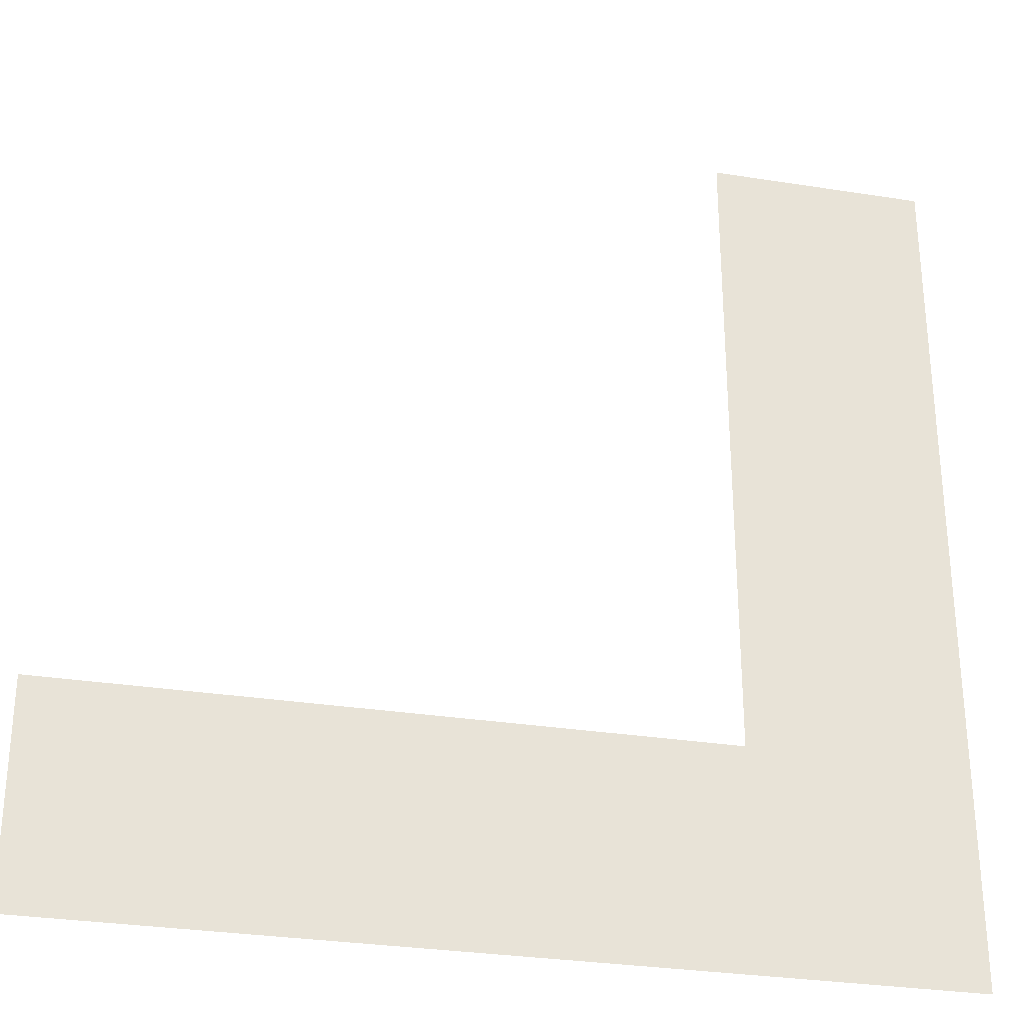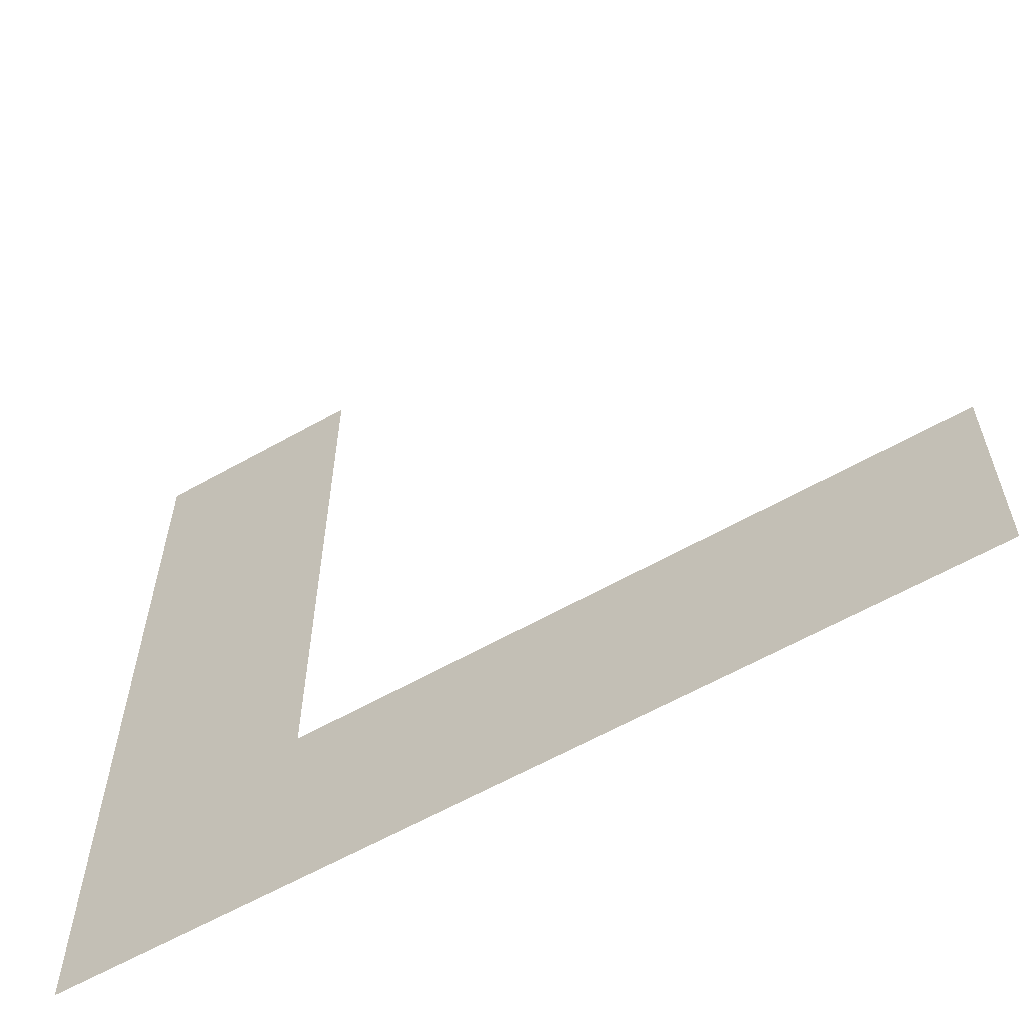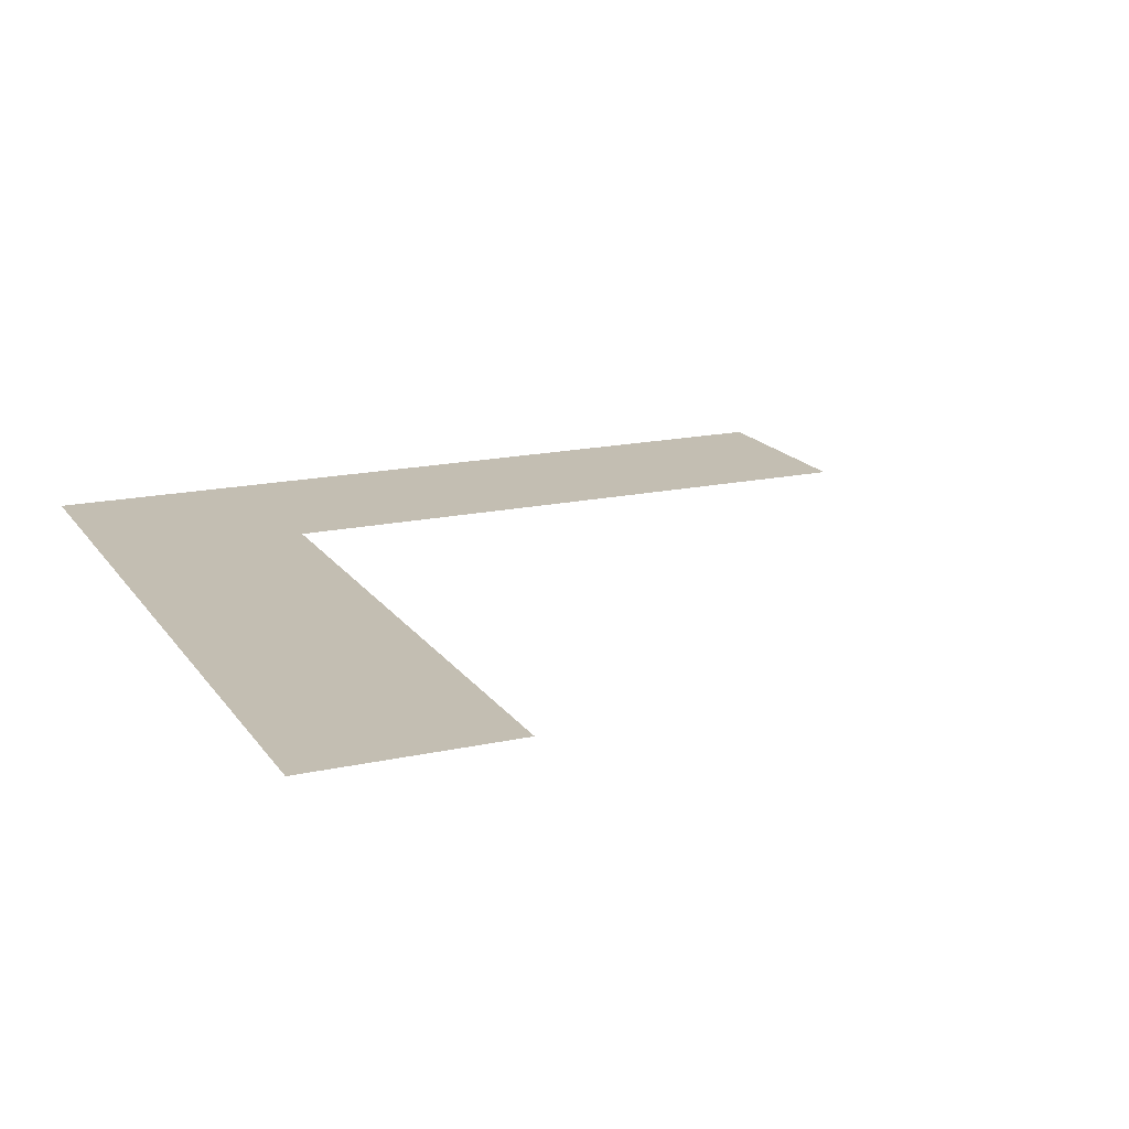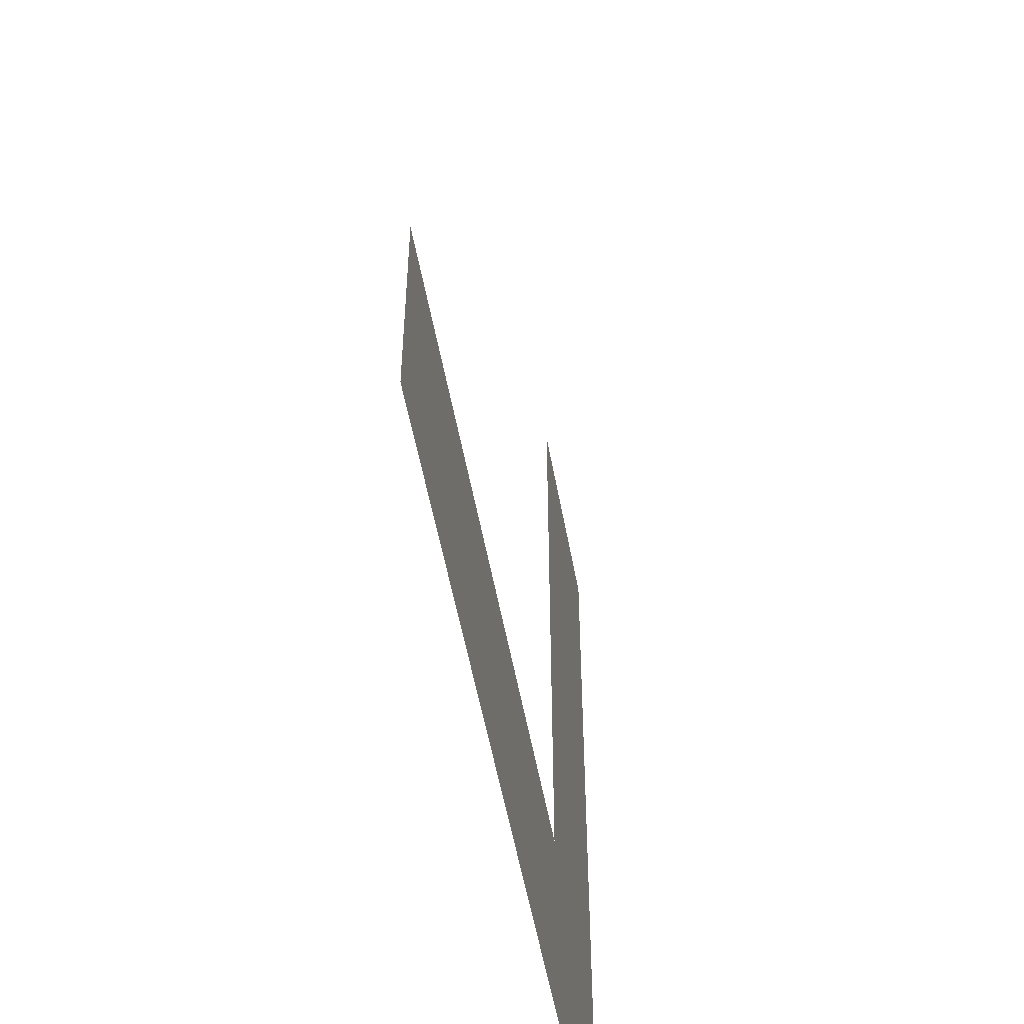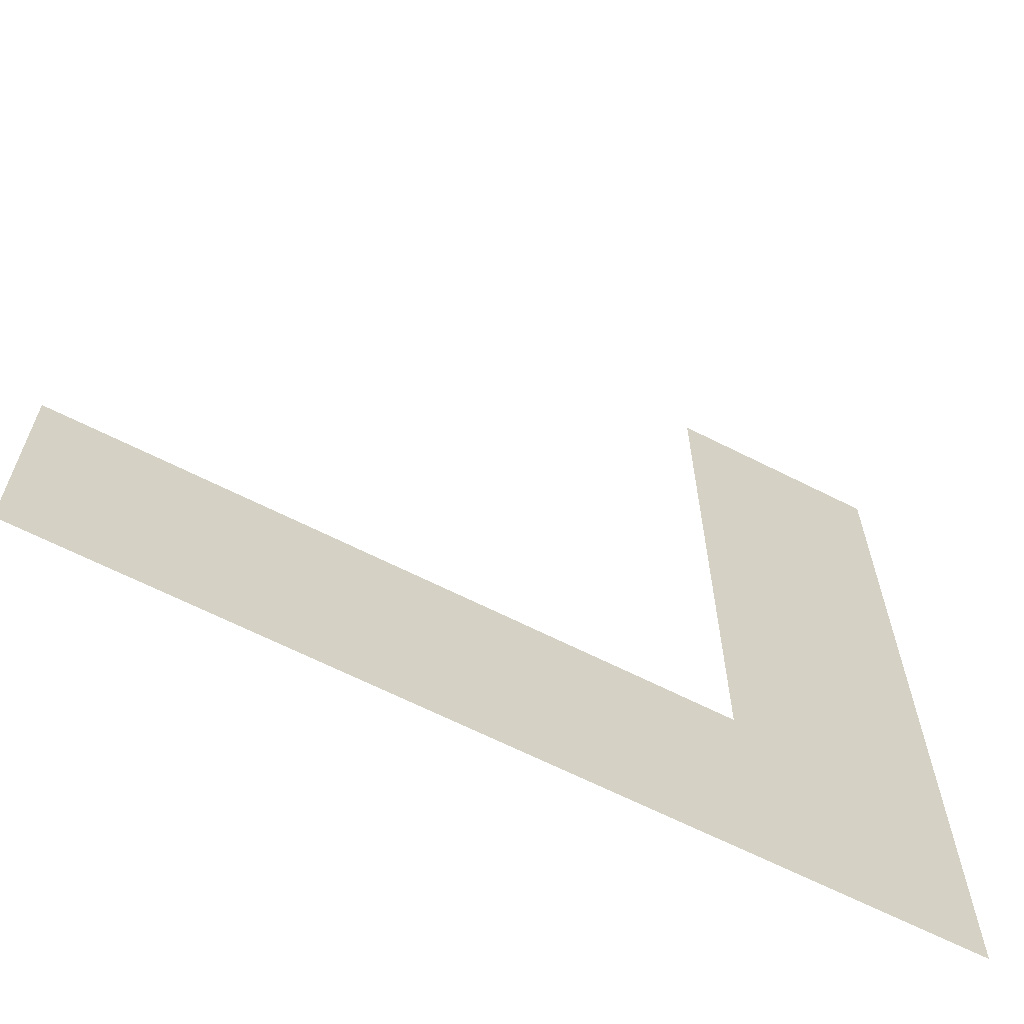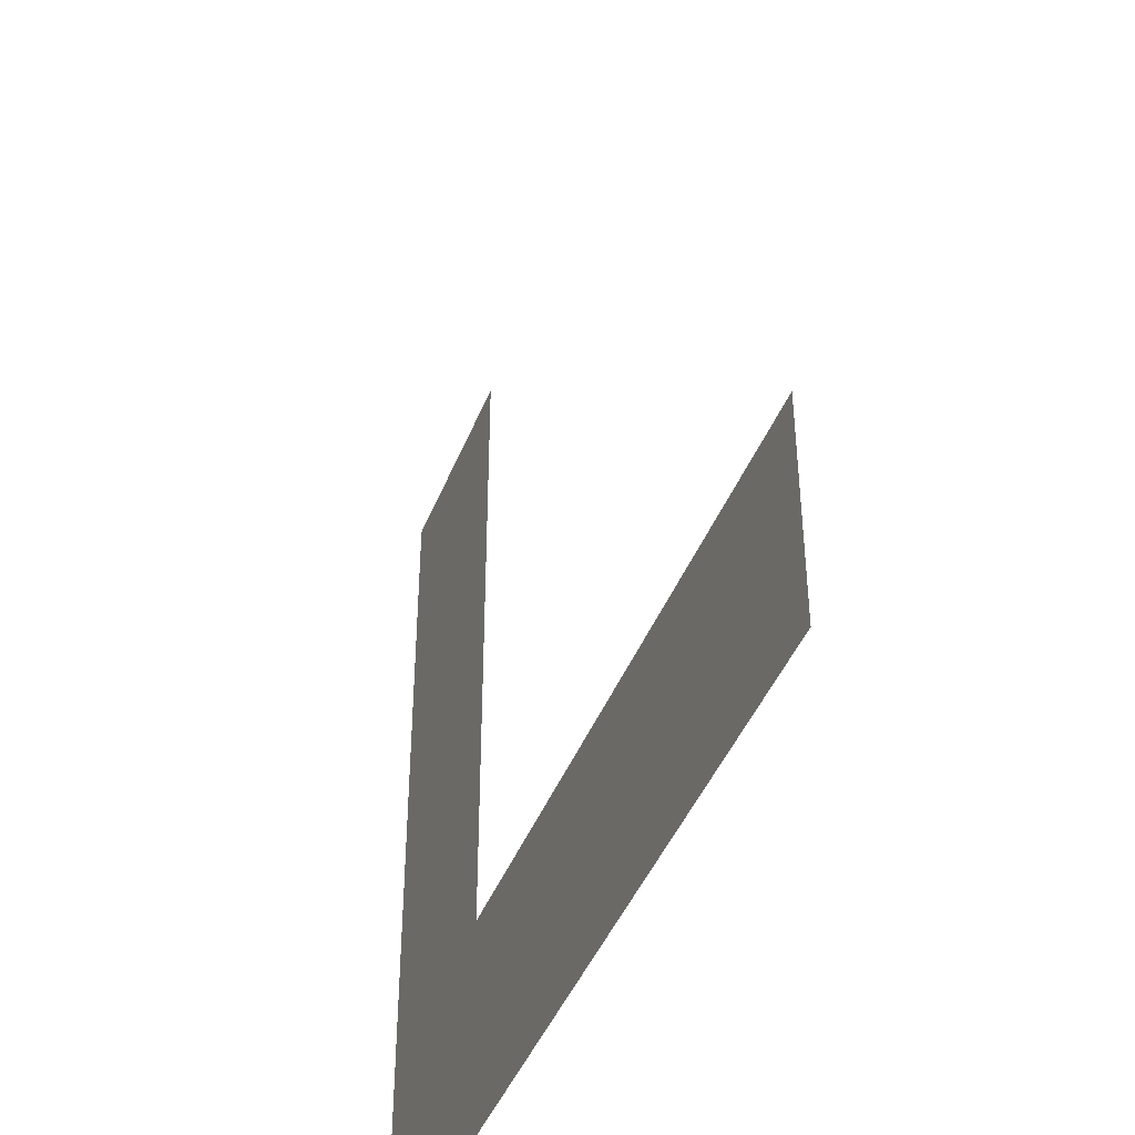
<metadata>
{"format":"obj","ext":"obj","renderer":"f3d","projection":"perspective","resolution":1024,"background":"white","views":[{"elev":-30.1,"azim":-13.0,"up":"+Z"},{"elev":-61.4,"azim":-150.1,"up":"+Z"},{"elev":17.3,"azim":-113.6,"up":"+Y"},{"elev":-54.0,"azim":-79.7,"up":"+Z"},{"elev":-65.1,"azim":-27.1,"up":"+Z"},{"elev":-43.3,"azim":-110.7,"up":"+Z"}]}
</metadata>
<code>
o floor-set-room-1_Plane.002
v 0 0 4
v 4 0 4
v 0 0 0
v 4 0 -0
v 12 0 8
v 12 0 12
v 16 0 8
v 16 0 4
v 8 0 4
v 12 0 4
v 8 0 0
v 12 0 -0
v 16 0 -0
v 16 0 12
v 16 0 16
v 12 0 16
f 1 2 4 3
f 6 14 7 5
f 2 9 11 4
f 5 7 8 10
f 9 10 12 11
f 10 8 13 12
f 16 15 14 6

</code>
